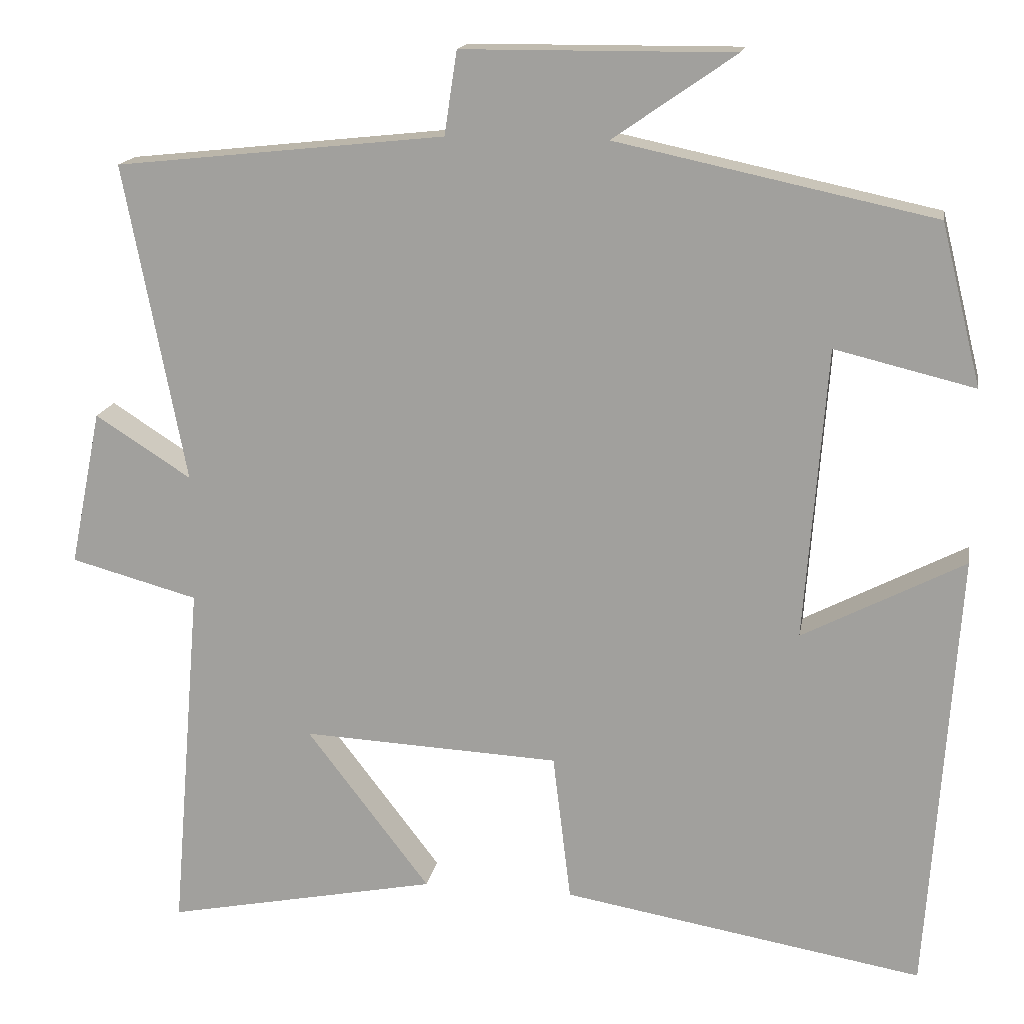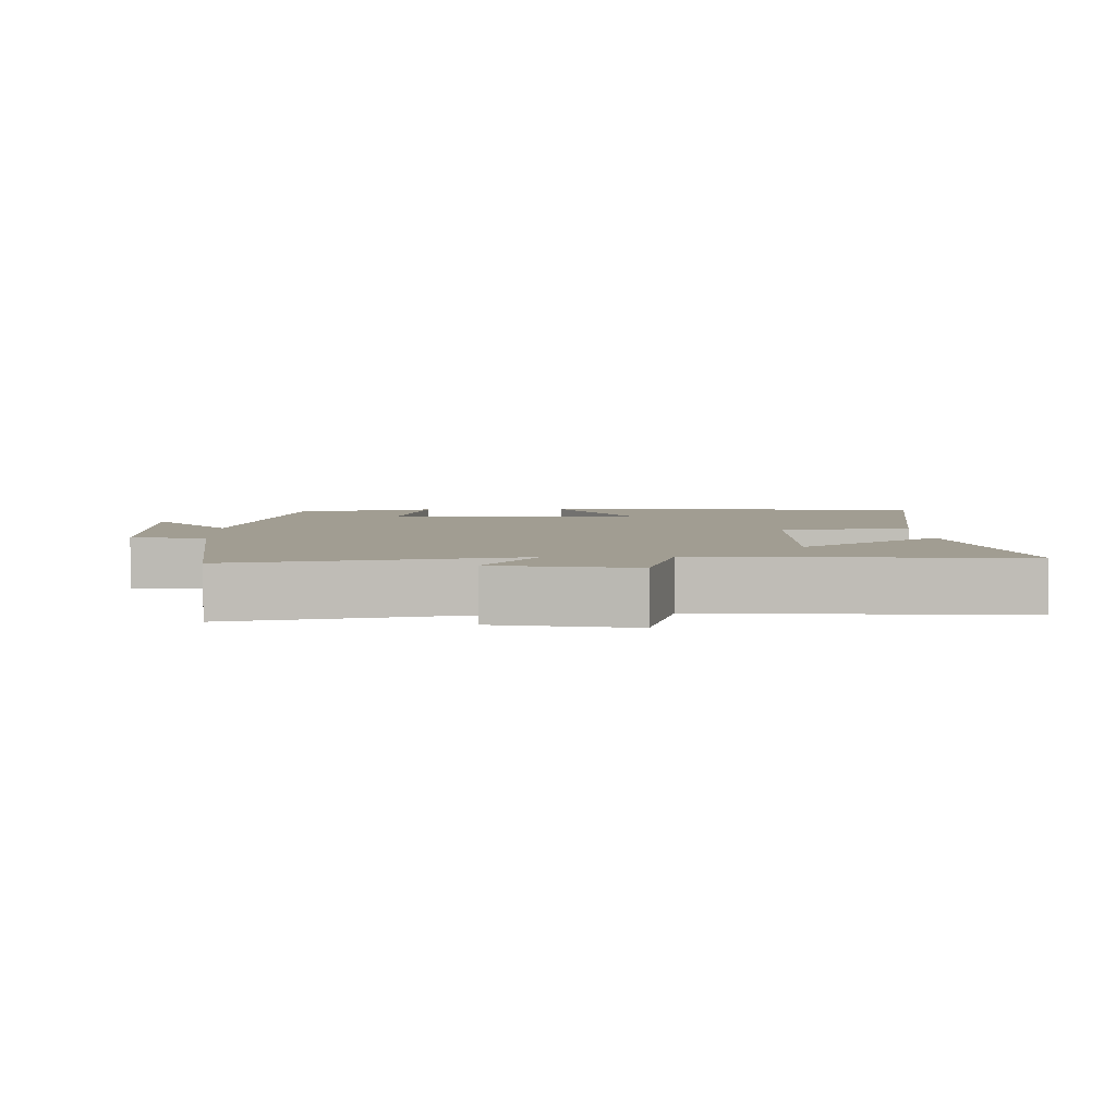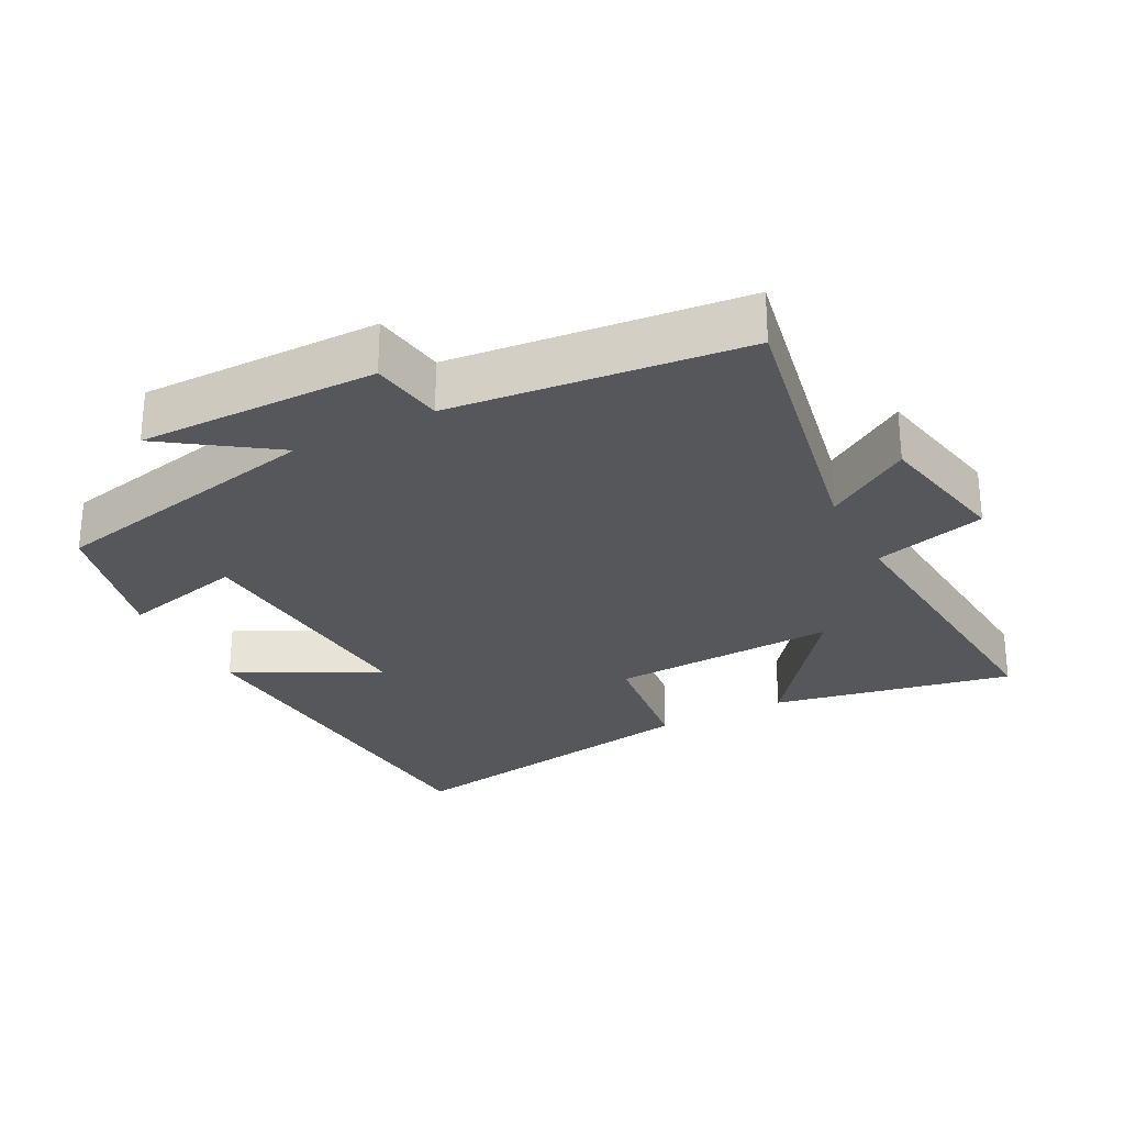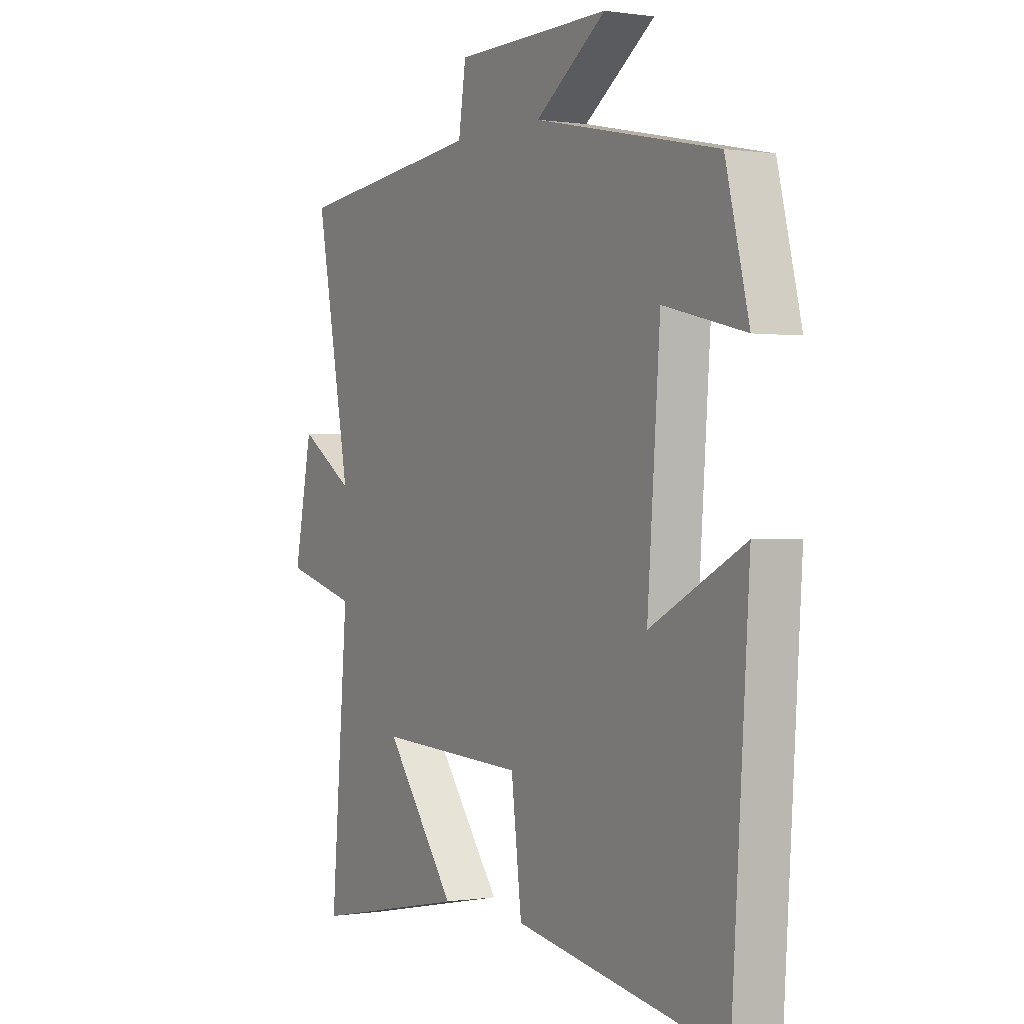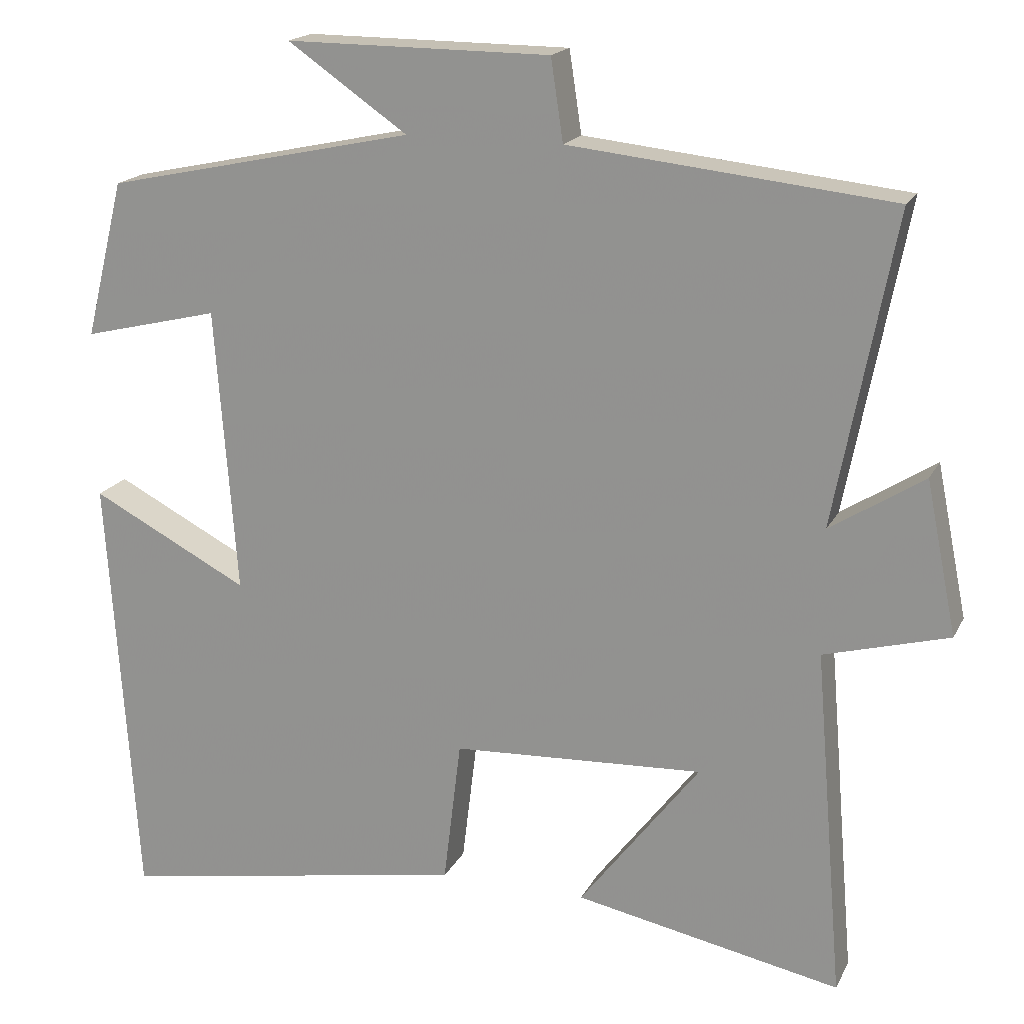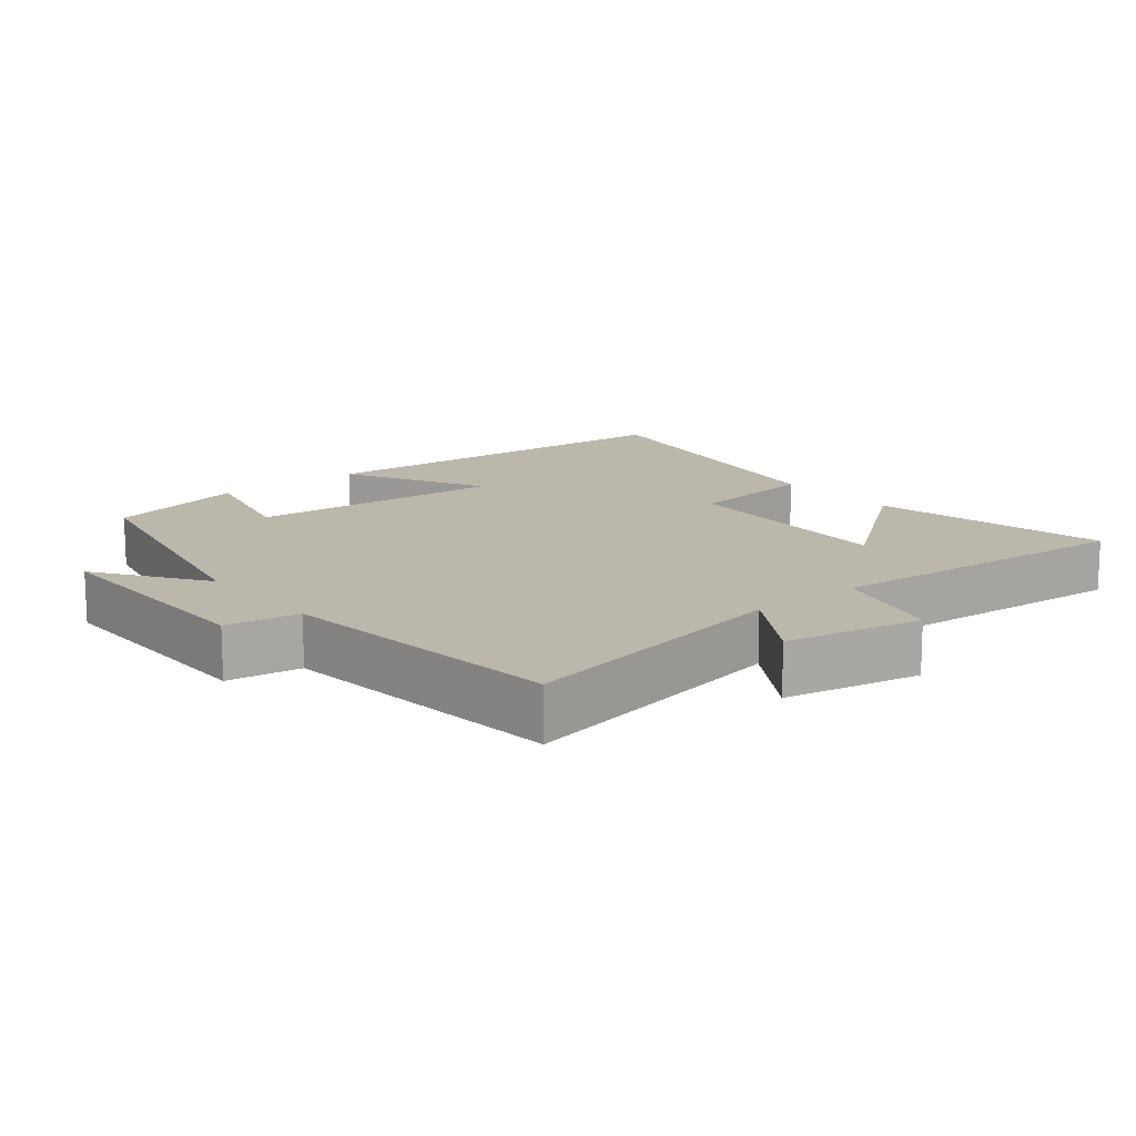
<metadata>
{"format":"obj","ext":"obj","renderer":"f3d","projection":"perspective","resolution":1024,"background":"white","views":[{"elev":16.2,"azim":-170.2,"up":"+Z"},{"elev":4.6,"azim":87.9,"up":"+Y"},{"elev":-27.4,"azim":27.5,"up":"+Y"},{"elev":0.2,"azim":-119.7,"up":"+Z"},{"elev":18.1,"azim":19.9,"up":"+Z"},{"elev":14.2,"azim":50.8,"up":"+Y"}]}
</metadata>
<code>
v -0.462 0.07 -0.579
v -0.5 0.07 -0.013
v -0.294 0.07 -0.12
v -0.322 0.07 0.252
v -0.5 0.07 0.209
v -0.449 0.07 0.414
v -0.045 0.07 0.5
v -0.201 0.07 0.608
v 0.143 0.07 0.606
v 0.159 0.07 0.5
v 0.578 0.07 0.455
v 0.5 0.07 0.05
v 0.622 0.07 0.128
v 0.662 0.07 -0.07
v 0.5 0.07 -0.114
v 0.538 0.07 -0.569
v 0.191 0.07 -0.5
v 0.348 0.07 -0.295
v 0.02 0.07 -0.311
v -0.003 0.07 -0.5
v -0.462 0 -0.579
v -0.5 0 -0.013
v -0.294 0 -0.12
v -0.322 0 0.252
v -0.5 0 0.209
v -0.449 0 0.414
v -0.045 0 0.5
v -0.201 0 0.608
v 0.143 0 0.606
v 0.159 0 0.5
v 0.578 0 0.455
v 0.5 0 0.05
v 0.622 0 0.128
v 0.662 0 -0.07
v 0.5 0 -0.114
v 0.538 0 -0.569
v 0.191 0 -0.5
v 0.348 0 -0.295
v 0.02 0 -0.311
v -0.003 0 -0.5
f 19 20 1 2
f 15 16 17 18
f 15 18 19
f 12 13 14 15
f 12 15 19
f 10 11 12 19
f 7 8 9 10
f 4 5 6 7
f 3 4 7 10
f 19 2 3
f 3 10 19
f 22 21 40 39
f 38 37 36 35
f 39 38 35
f 35 34 33 32
f 39 35 32
f 39 32 31 30
f 30 29 28 27
f 27 26 25 24
f 30 27 24 23
f 23 22 39
f 39 30 23
f 1 21 22 2
f 2 22 23 3
f 3 23 24 4
f 4 24 25 5
f 5 25 26 6
f 6 26 27 7
f 7 27 28 8
f 8 28 29 9
f 9 29 30 10
f 10 30 31 11
f 11 31 32 12
f 12 32 33 13
f 13 33 34 14
f 14 34 35 15
f 15 35 36 16
f 16 36 37 17
f 17 37 38 18
f 18 38 39 19
f 19 39 40 20
f 20 40 21 1

</code>
